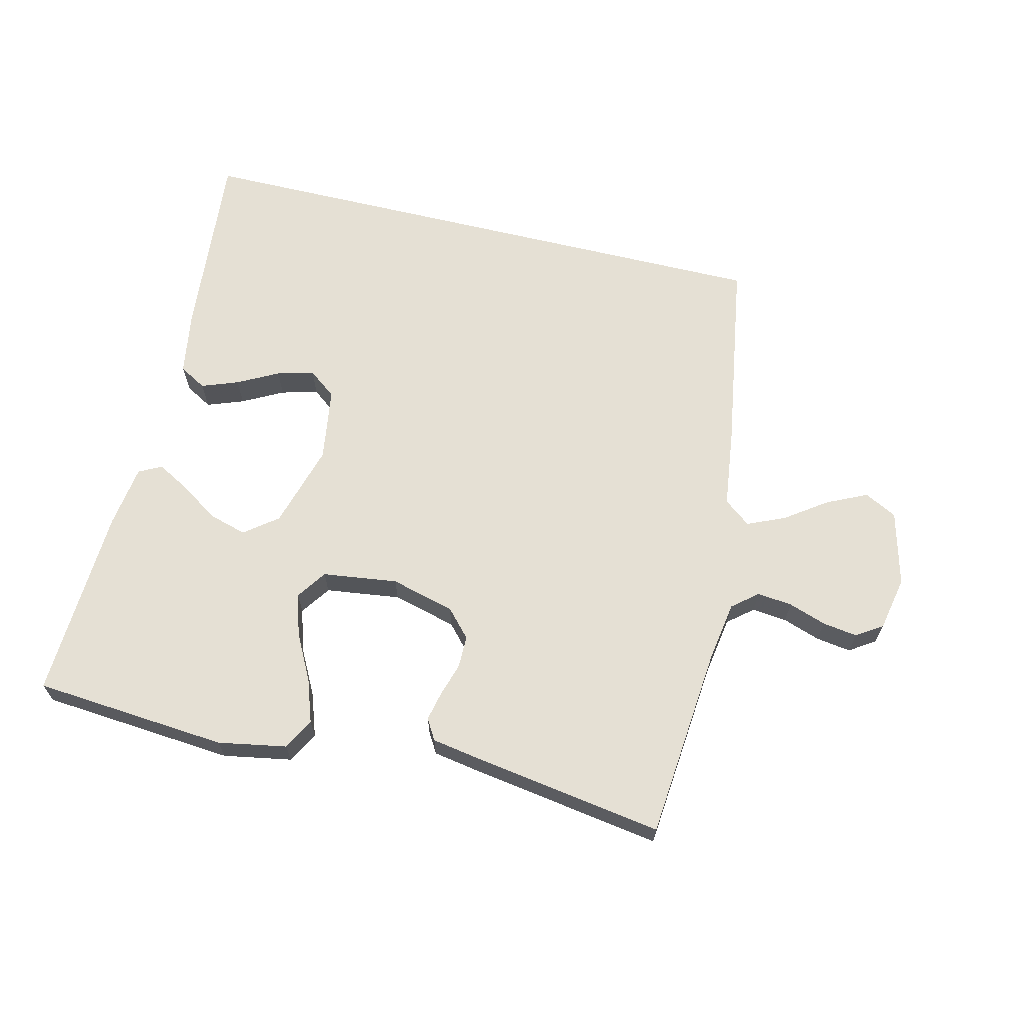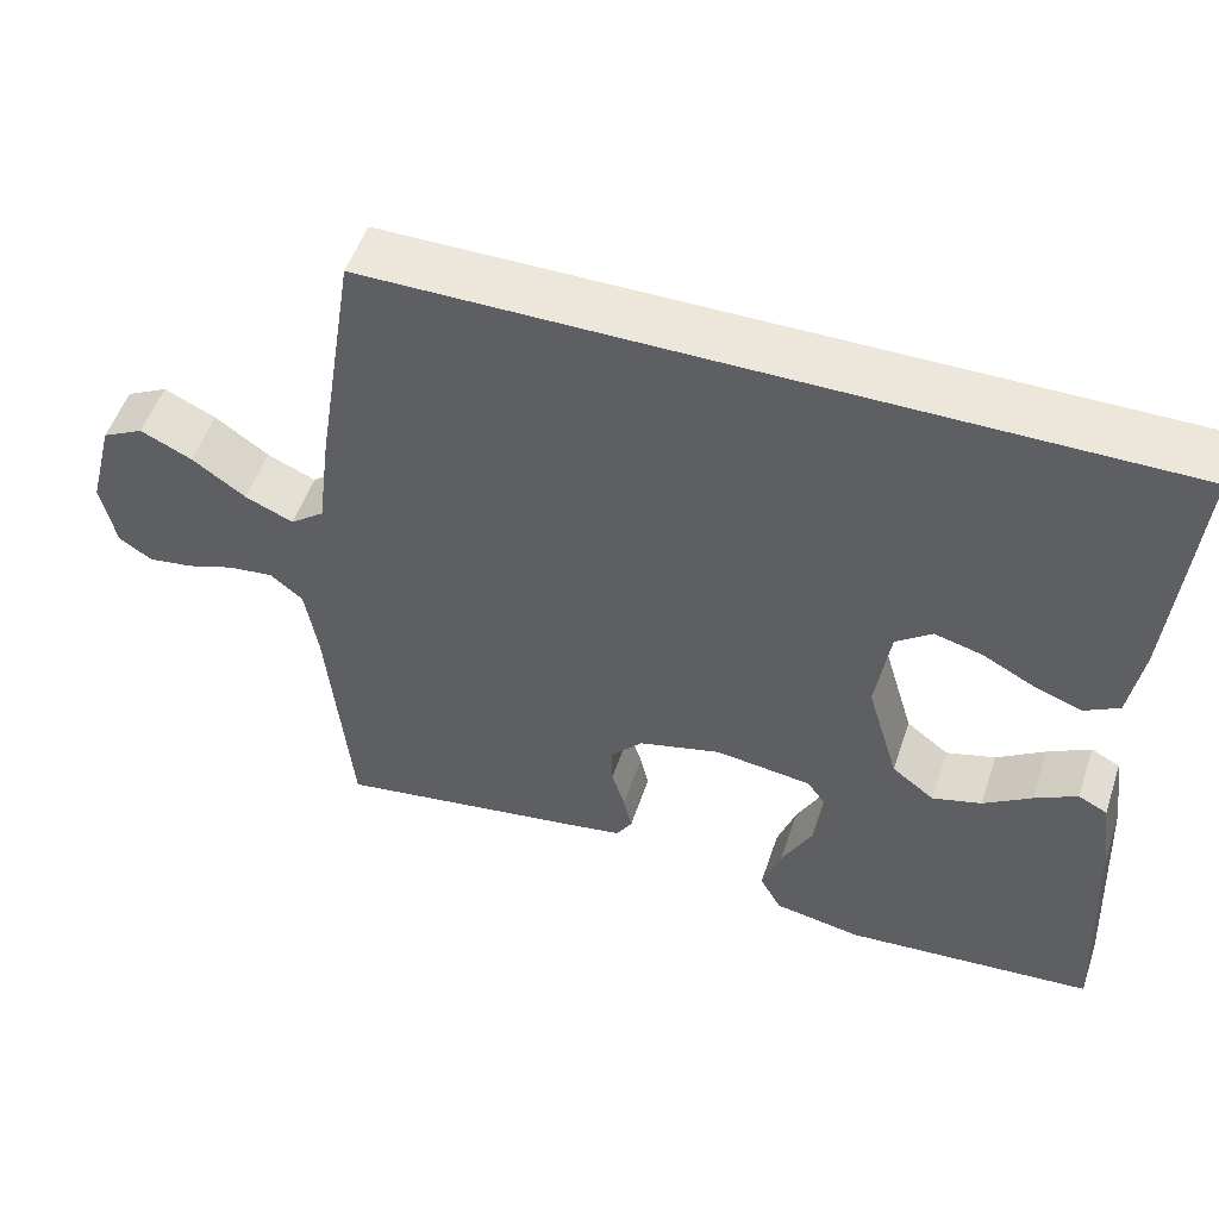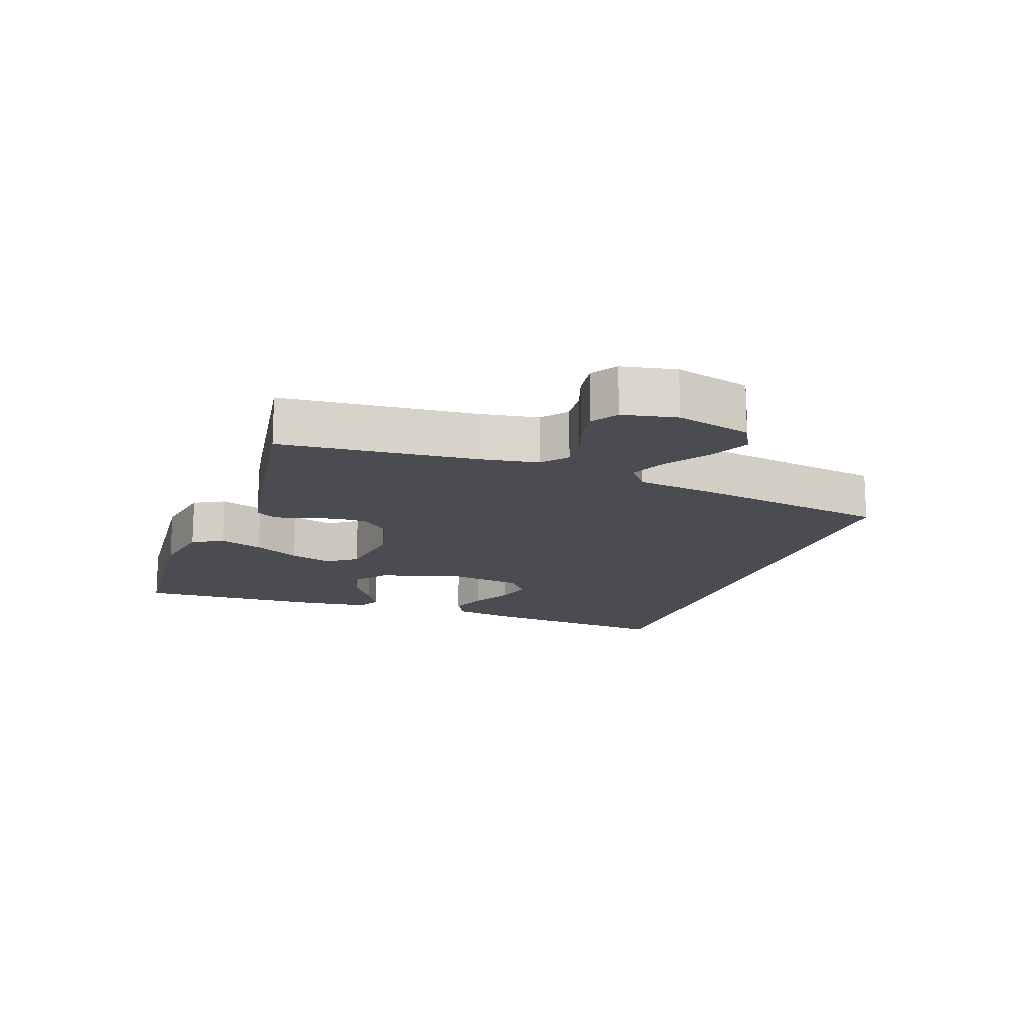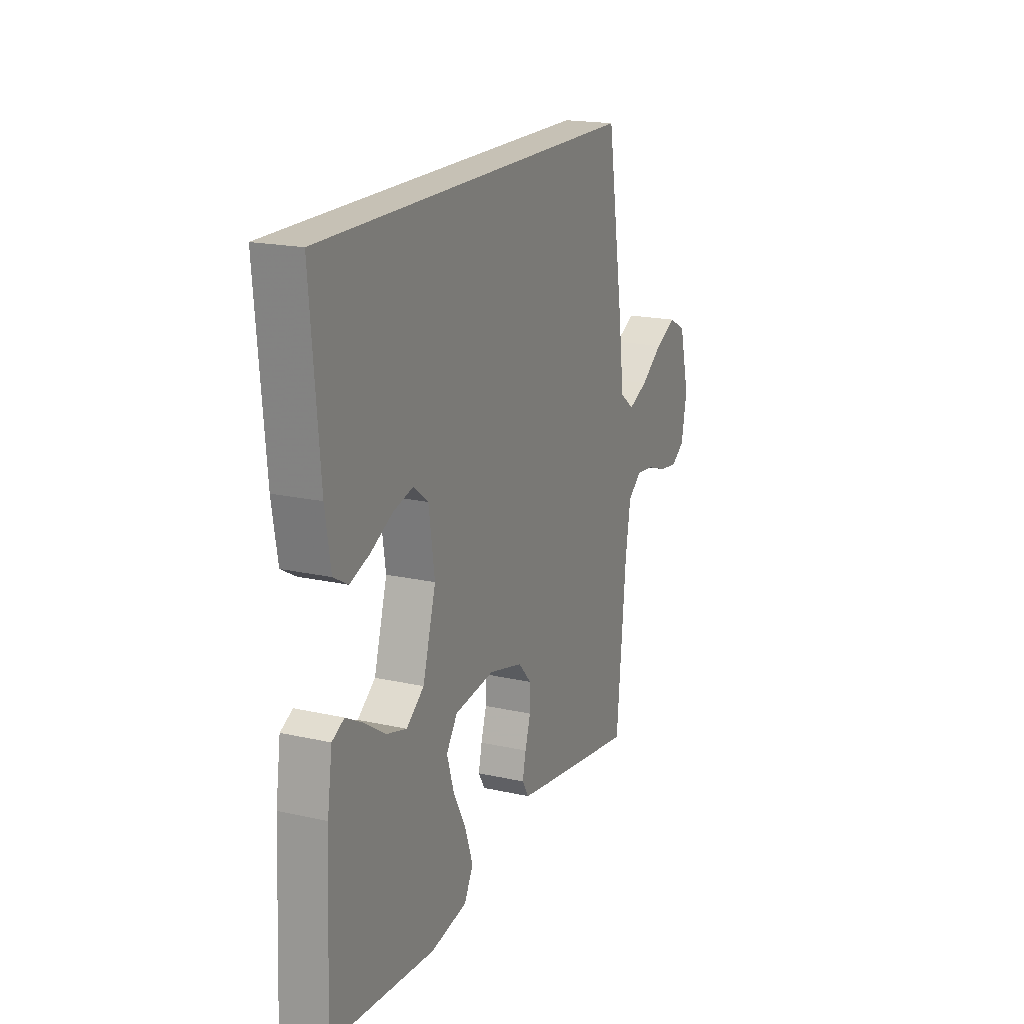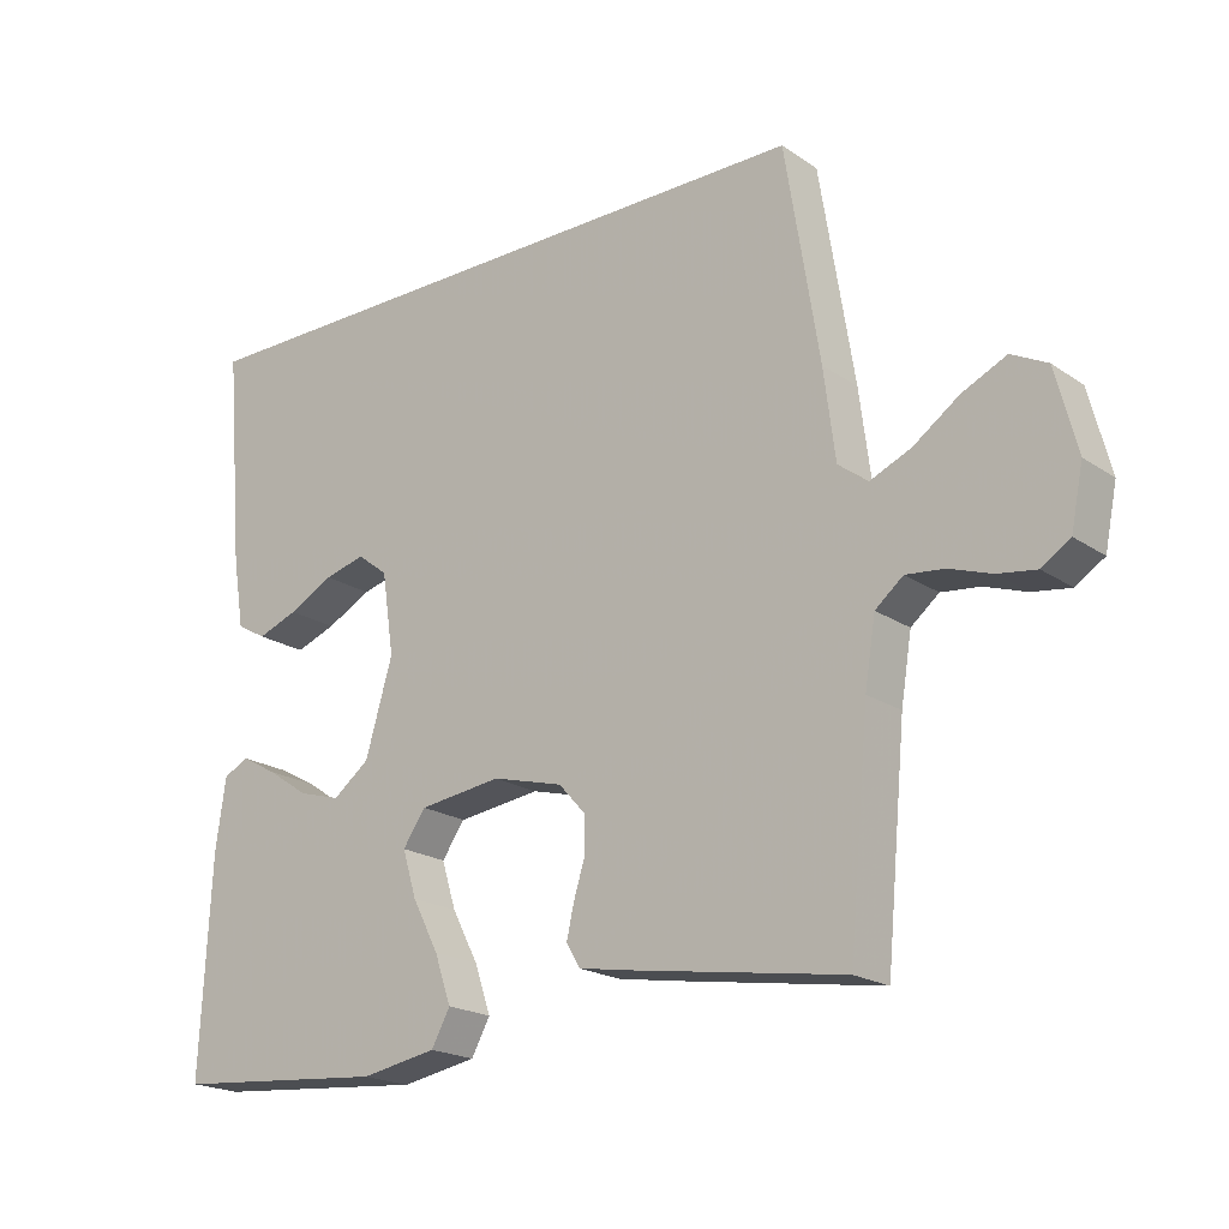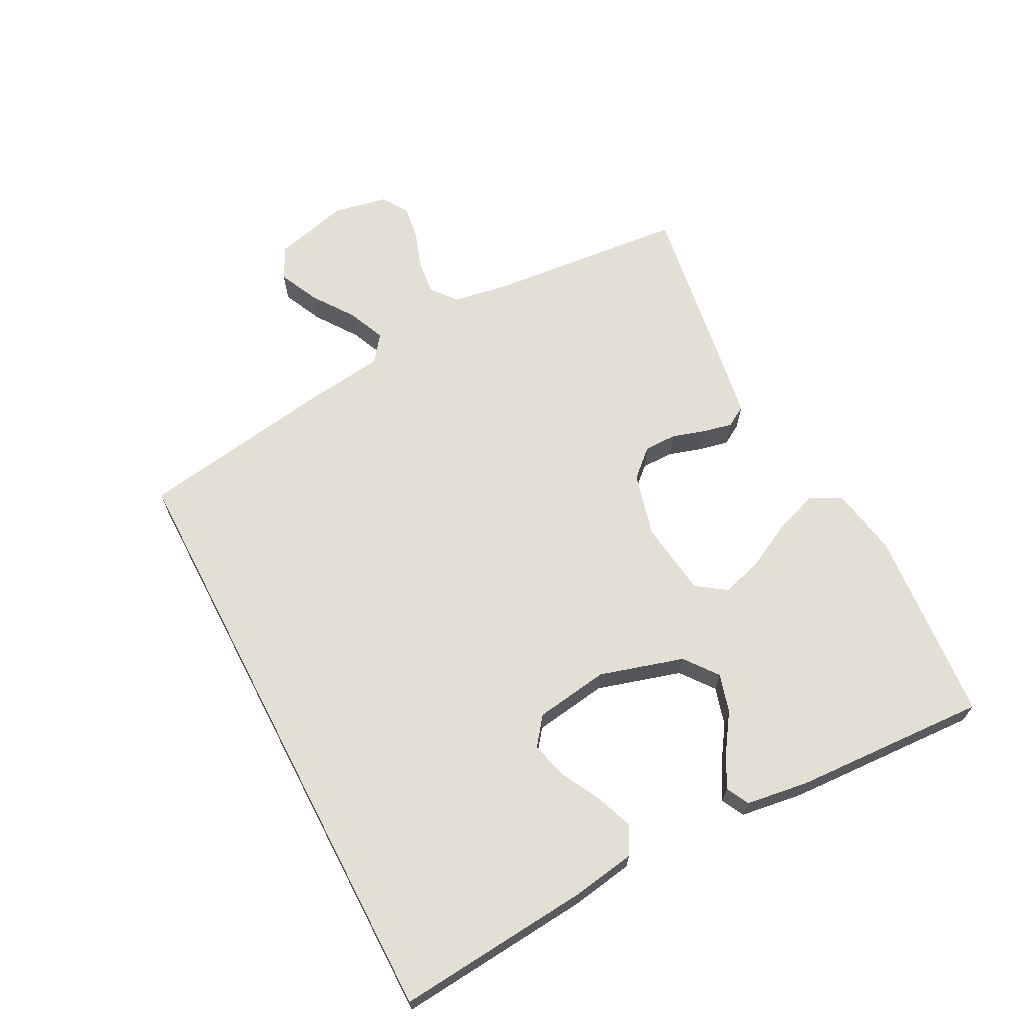
<metadata>
{"format":"obj","ext":"obj","renderer":"f3d","projection":"perspective","resolution":1024,"background":"white","views":[{"elev":65.6,"azim":-166.4,"up":"+Y"},{"elev":52.4,"azim":18.4,"up":"+Z"},{"elev":-15.5,"azim":-109.6,"up":"+Y"},{"elev":18.7,"azim":113.3,"up":"+Z"},{"elev":-20.0,"azim":-140.7,"up":"+Z"},{"elev":66.3,"azim":62.5,"up":"+Y"}]}
</metadata>
<code>
v -0.436 0.07 0.5
v 0.5 0.07 0.5
v 0.474 0.07 0.2
v 0.458 0.07 0.102
v 0.416 0.07 0.078
v 0.359 0.07 0.099
v 0.296 0.07 0.132
v 0.239 0.07 0.147
v 0.196 0.07 0.114
v 0.179 0.07 0
v 0.217 0.07 -0.13
v 0.268 0.07 -0.169
v 0.327 0.07 -0.152
v 0.385 0.07 -0.113
v 0.436 0.07 -0.085
v 0.471 0.07 -0.103
v 0.485 0.07 -0.2
v 0.5 0.07 -0.5
v 0.2 0.07 -0.525
v 0.094 0.07 -0.506
v 0.068 0.07 -0.458
v 0.091 0.07 -0.391
v 0.128 0.07 -0.32
v 0.148 0.07 -0.255
v 0.116 0.07 -0.209
v 0 0.07 -0.194
v -0.099 0.07 -0.22
v -0.137 0.07 -0.262
v -0.137 0.07 -0.312
v -0.121 0.07 -0.364
v -0.111 0.07 -0.409
v -0.13 0.07 -0.441
v -0.2 0.07 -0.453
v -0.5 0.07 -0.5
v -0.528 0.07 -0.2
v -0.543 0.07 -0.108
v -0.582 0.07 -0.076
v -0.636 0.07 -0.082
v -0.694 0.07 -0.102
v -0.748 0.07 -0.11
v -0.788 0.07 -0.084
v -0.805 0.07 0
v -0.775 0.07 0.116
v -0.725 0.07 0.142
v -0.663 0.07 0.113
v -0.599 0.07 0.068
v -0.541 0.07 0.043
v -0.5 0.07 0.075
v -0.484 0.07 0.2
v -0.436 0 0.5
v 0.5 0 0.5
v 0.474 0 0.2
v 0.458 0 0.102
v 0.416 0 0.078
v 0.359 0 0.099
v 0.296 0 0.132
v 0.239 0 0.147
v 0.196 0 0.114
v 0.179 0 0
v 0.217 0 -0.13
v 0.268 0 -0.169
v 0.327 0 -0.152
v 0.385 0 -0.113
v 0.436 0 -0.085
v 0.471 0 -0.103
v 0.485 0 -0.2
v 0.5 0 -0.5
v 0.2 0 -0.525
v 0.094 0 -0.506
v 0.068 0 -0.458
v 0.091 0 -0.391
v 0.128 0 -0.32
v 0.148 0 -0.255
v 0.116 0 -0.209
v 0 0 -0.194
v -0.099 0 -0.22
v -0.137 0 -0.262
v -0.137 0 -0.312
v -0.121 0 -0.364
v -0.111 0 -0.409
v -0.13 0 -0.441
v -0.2 0 -0.453
v -0.5 0 -0.5
v -0.528 0 -0.2
v -0.543 0 -0.108
v -0.582 0 -0.076
v -0.636 0 -0.082
v -0.694 0 -0.102
v -0.748 0 -0.11
v -0.788 0 -0.084
v -0.805 0 0
v -0.775 0 0.116
v -0.725 0 0.142
v -0.663 0 0.113
v -0.599 0 0.068
v -0.541 0 0.043
v -0.5 0 0.075
v -0.484 0 0.2
f 48 49 1 2
f 47 48 2 3
f 43 44 45 46
f 43 46 47
f 42 43 47
f 38 39 40 41
f 37 38 41 42
f 32 33 34 35
f 32 35 36
f 29 30 31 32
f 29 32 36 37
f 20 21 22 23
f 20 23 24
f 19 20 24
f 18 19 24
f 17 18 24 25
f 13 14 15 16
f 13 16 17
f 12 13 17
f 4 5 6 7
f 4 7 8
f 3 4 8
f 47 3 8
f 37 42 47 8
f 28 29 37
f 27 28 37
f 26 27 37
f 12 17 25 26
f 11 12 26 37
f 10 11 37
f 9 10 37
f 8 9 37
f 51 50 98 97
f 52 51 97 96
f 95 94 93 92
f 96 95 92
f 96 92 91
f 90 89 88 87
f 91 90 87 86
f 84 83 82 81
f 85 84 81
f 81 80 79 78
f 86 85 81 78
f 72 71 70 69
f 73 72 69
f 73 69 68
f 73 68 67
f 74 73 67 66
f 65 64 63 62
f 66 65 62
f 66 62 61
f 56 55 54 53
f 57 56 53
f 57 53 52
f 57 52 96
f 57 96 91 86
f 86 78 77
f 86 77 76
f 86 76 75
f 75 74 66 61
f 86 75 61 60
f 86 60 59
f 86 59 58
f 86 58 57
f 1 50 51 2
f 2 51 52 3
f 3 52 53 4
f 4 53 54 5
f 5 54 55 6
f 6 55 56 7
f 7 56 57 8
f 8 57 58 9
f 9 58 59 10
f 10 59 60 11
f 11 60 61 12
f 12 61 62 13
f 13 62 63 14
f 14 63 64 15
f 15 64 65 16
f 16 65 66 17
f 17 66 67 18
f 18 67 68 19
f 19 68 69 20
f 20 69 70 21
f 21 70 71 22
f 22 71 72 23
f 23 72 73 24
f 24 73 74 25
f 25 74 75 26
f 26 75 76 27
f 27 76 77 28
f 28 77 78 29
f 29 78 79 30
f 30 79 80 31
f 31 80 81 32
f 32 81 82 33
f 33 82 83 34
f 34 83 84 35
f 35 84 85 36
f 36 85 86 37
f 37 86 87 38
f 38 87 88 39
f 39 88 89 40
f 40 89 90 41
f 41 90 91 42
f 42 91 92 43
f 43 92 93 44
f 44 93 94 45
f 45 94 95 46
f 46 95 96 47
f 47 96 97 48
f 48 97 98 49
f 49 98 50 1

</code>
